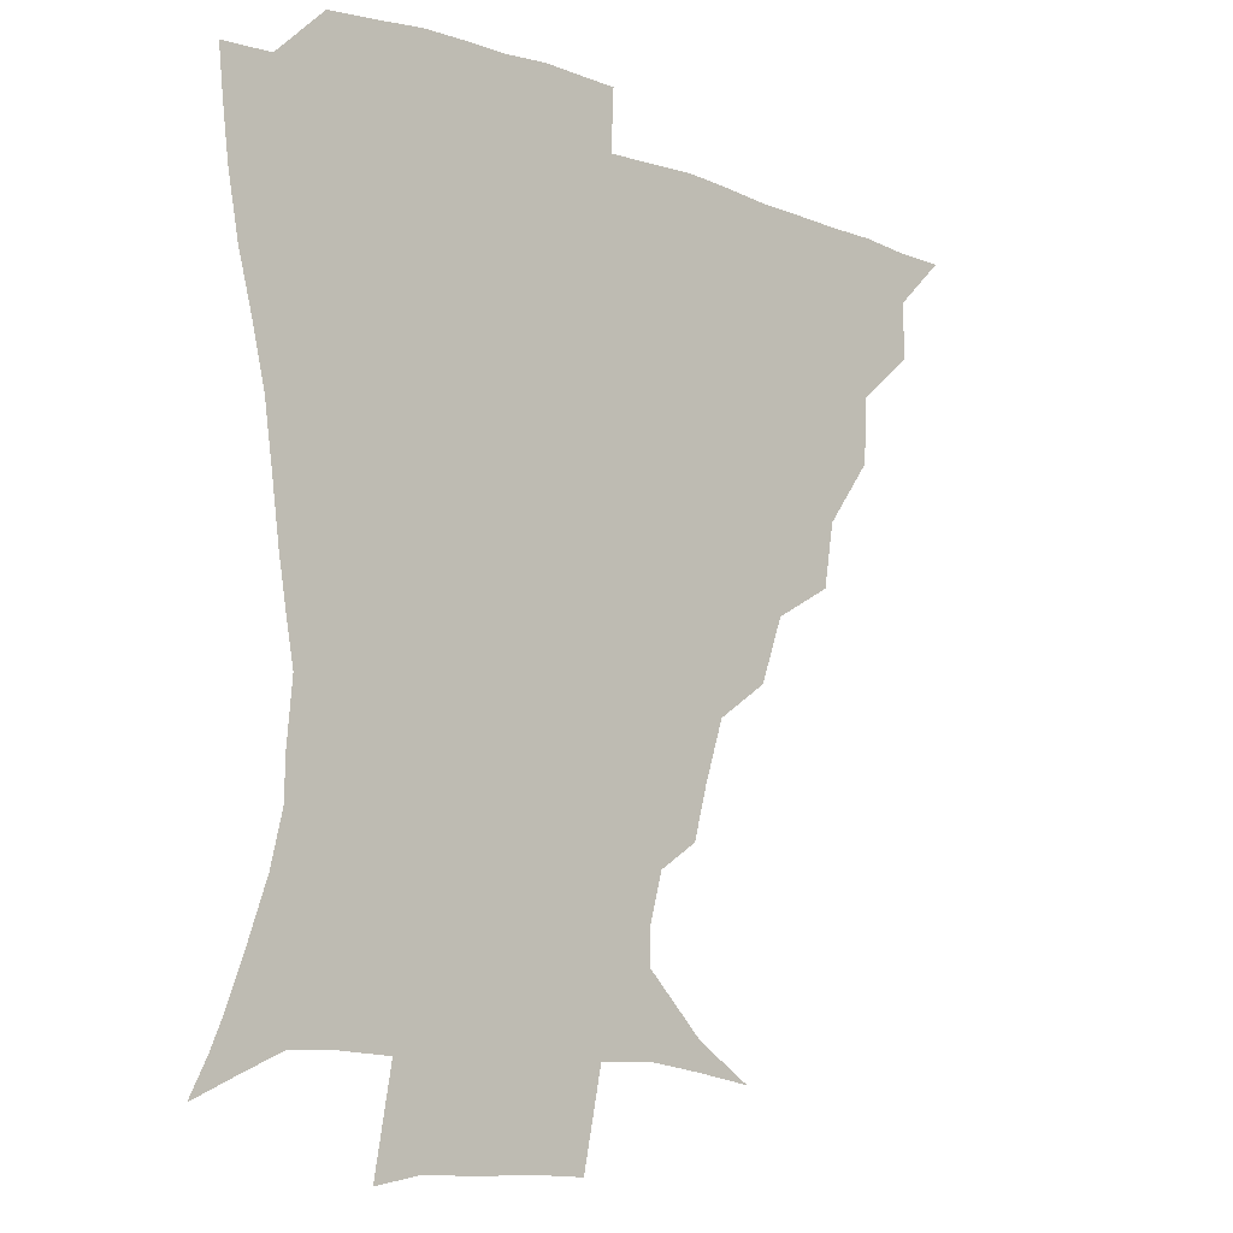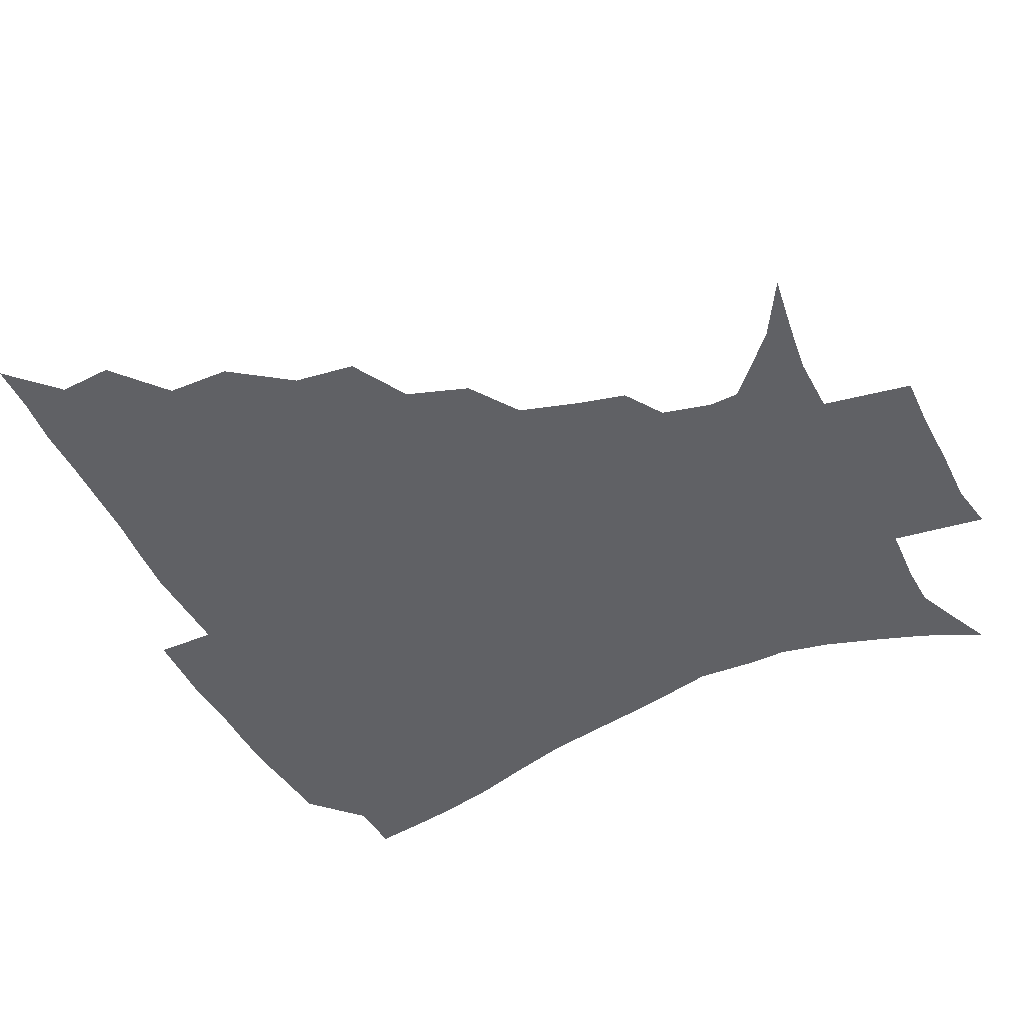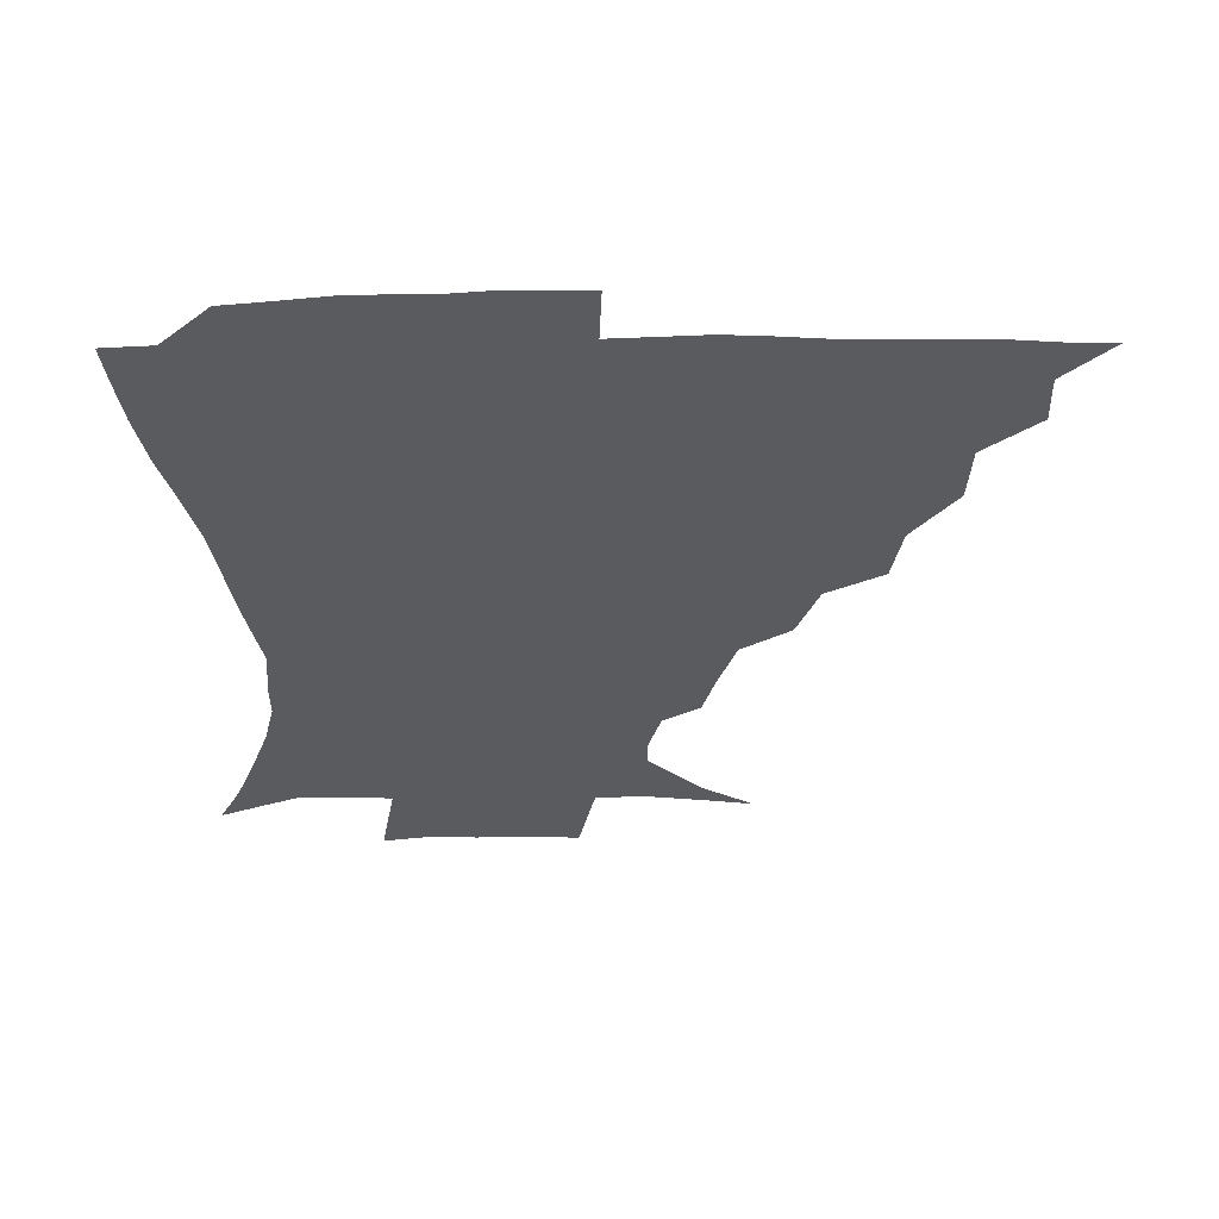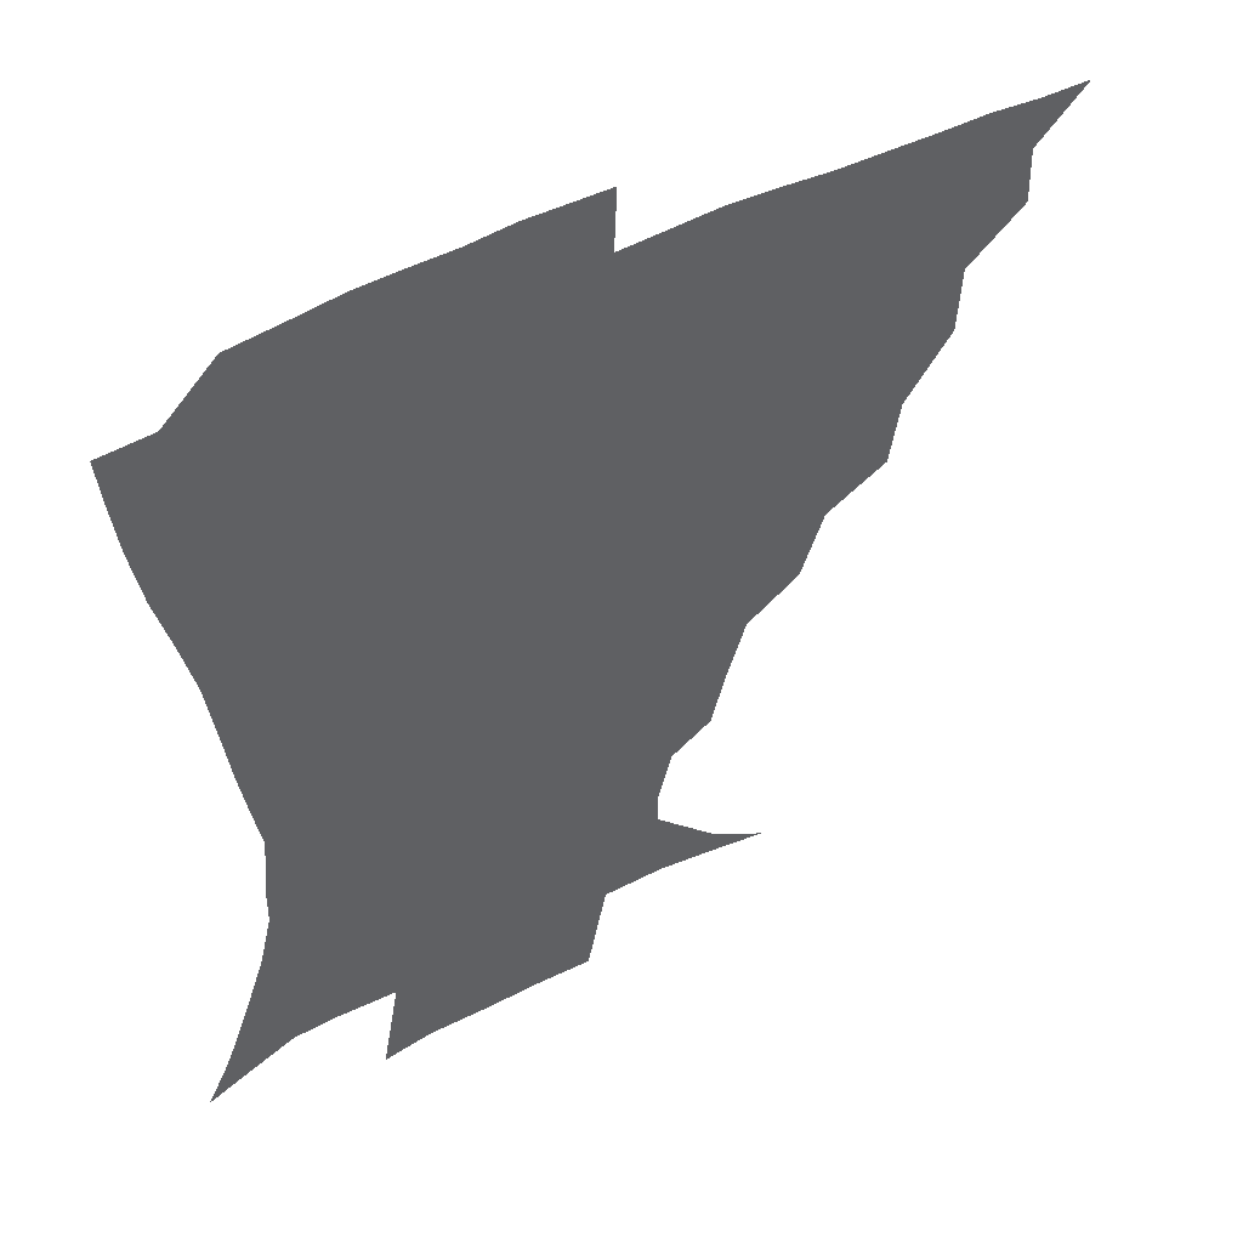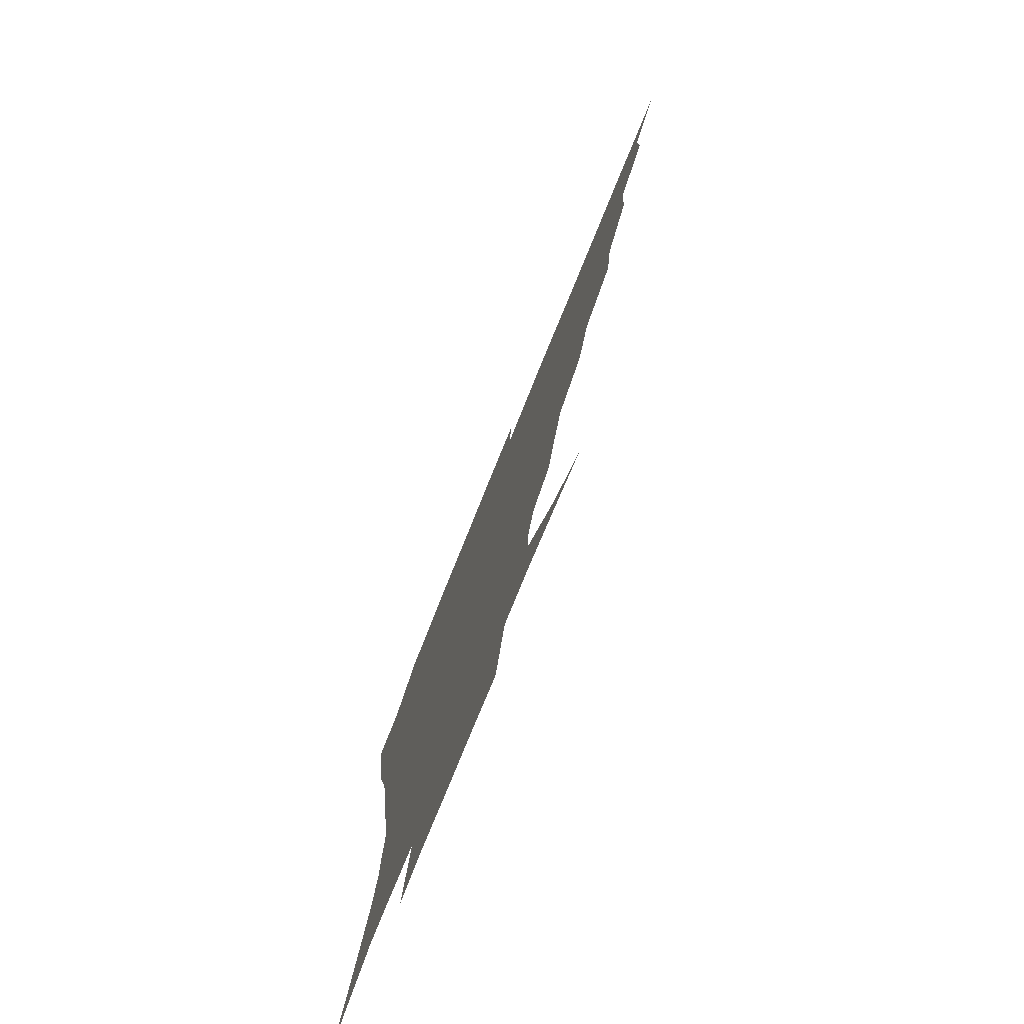
<metadata>
{"format":"obj","ext":"obj","renderer":"f3d","projection":"perspective","resolution":1024,"background":"white","views":[{"elev":-10.8,"azim":136.8,"up":"+Y"},{"elev":-49.8,"azim":-63.0,"up":"+Z"},{"elev":-32.8,"azim":-179.7,"up":"+Z"},{"elev":48.2,"azim":150.3,"up":"+Y"},{"elev":-77.2,"azim":-112.1,"up":"+Y"}]}
</metadata>
<code>
v 435.9 390.2 0
v 451.2 357 0
v 451.8 374.5 0
v 451.3 390.4 0
v 470.1 321.2 0
v 469 341.8 0
v 468.4 359.5 0
v 467.3 375.2 0
v 466.7 391.7 0
v 488.1 281.1 0
v 484.7 301.2 0
v 486.8 328.7 0
v 485.3 345.4 0
v 483.7 360.7 0
v 482.5 376.2 0
v 482.1 391.6 0
v 514.5 250 0
v 507.1 270.3 0
v 503.6 293.4 0
v 503.7 316.8 0
v 501.5 331.6 0
v 500.1 346.7 0
v 499.1 361.6 0
v 498.3 376.3 0
v 497.3 391.9 0
v 541.8 203.3 0
v 537.3 219.7 0
v 531.1 238.7 0
v 524.8 261.9 0
v 520.8 283.2 0
v 518.5 300.9 0
v 517.8 319.4 0
v 516.2 333.5 0
v 514.8 347.6 0
v 513.8 362.1 0
v 513.1 376.9 0
v 512.4 392.1 0
v 522.3 138.4 0
v 540.1 149.8 0
v 558.9 168.6 0
v 558.9 178.7 0
v 554.5 194.9 0
v 549.4 213.3 0
v 544.9 232.6 0
v 540.4 248.1 0
v 536.6 272 0
v 534.1 287.8 0
v 532.5 304.2 0
v 531.7 320.3 0
v 530.7 334.3 0
v 529.3 348.1 0
v 528.7 362.5 0
v 528.2 377.3 0
v 527.4 393.3 0
v 541.2 141.4 0
v 558.7 157.4 0
v 566.5 171.4 0
v 565.3 187.4 0
v 562 207.8 0
v 558.4 224.2 0
v 554.4 237.4 0
v 551.9 258.2 0
v 548.9 274.7 0
v 547.5 291.6 0
v 546.8 307.5 0
v 546 321.7 0
v 545.6 334.9 0
v 545.1 348.7 0
v 543.5 362.8 0
v 543.6 377.2 0
v 542.4 394 0
v 557.7 143.7 0
v 573 162.5 0
v 575.2 177.6 0
v 573.2 195.8 0
v 571.7 214.3 0
v 568.3 229.2 0
v 565.7 244.8 0
v 564 263.8 0
v 562.2 279.4 0
v 561.3 293.9 0
v 560.5 307.9 0
v 559.5 321.1 0
v 561 336.9 0
v 560 349.3 0
v 560 362.5 0
v 558.6 377.4 0
v 558 393.2 0
v 576.5 143.4 0
v 584.5 167 0
v 584.6 184.7 0
v 582.3 199 0
v 582.5 217.2 0
v 578.4 233.9 0
v 578 248 0
v 576 268 0
v 575.1 279.9 0
v 574.5 295 0
v 575 310.2 0
v 574.2 322.7 0
v 574.4 336.1 0
v 574 349.2 0
v 574 362.7 0
v 573.6 376.4 0
v 573.1 392.4 0
v 572.2 412 0
v 582.6 113.8 0
v 591.5 148.6 0
v 595.3 167.6 0
v 594.3 185.7 0
v 594.5 190.3 0
v 591.3 220.2 0
v 589.9 232.5 0
v 589 253.1 0
v 588.5 267.9 0
v 588.3 282.8 0
v 588.1 296.4 0
v 588.5 311 0
v 588.8 324.2 0
v 588.5 336.2 0
v 588.8 349.5 0
v 588.3 362.9 0
v 587.6 377.3 0
v 586.6 393.8 0
v 584.6 412.1 0
v 600.1 114.5 0
v 604.2 148.1 0
v 606.4 169.9 0
v 605.1 186.2 0
v 604.5 205.7 0
v 602 222.9 0
v 602.6 236.3 0
v 600.6 253.2 0
v 601 268.5 0
v 601.2 282.2 0
v 601.4 295 0
v 601.8 310.1 0
v 602.2 323.2 0
v 602.8 336.7 0
v 602.9 349.6 0
v 602.8 362.9 0
v 602 377.6 0
v 600.8 393.4 0
v 597.7 412.3 0
v 618.4 114.1 0
v 617.4 147.9 0
v 616.9 170.9 0
v 616.6 189.9 0
v 614.9 206.6 0
v 613.7 221.3 0
v 612.9 238.9 0
v 613.3 252.4 0
v 613 268.3 0
v 613.8 282.3 0
v 614.6 296.6 0
v 615.3 310.3 0
v 616.2 324.2 0
v 616.7 336.8 0
v 617.1 349.6 0
v 617.2 363.1 0
v 616.7 377.1 0
v 615.8 391.8 0
v 612 410.9 0
v 636.3 114.5 0
v 631.9 143.8 0
v 628.1 169.7 0
v 627.4 189.3 0
v 624.9 206.8 0
v 624.6 224.1 0
v 624.7 236.4 0
v 624.6 253 0
v 625 267.5 0
v 626.1 282.5 0
v 627.3 295.4 0
v 628.4 310 0
v 629.4 323.7 0
v 630.3 336.1 0
v 632 349.9 0
v 632.5 362.8 0
v 631.5 376.7 0
v 630.5 391.3 0
v 626.2 410.8 0
v 651.5 111.8 0
v 646 143 0
v 640.2 167.6 0
v 637.3 190.7 0
v 636.2 205.5 0
v 635.7 220.4 0
v 635.6 235 0
v 635.9 250.1 0
v 636.9 264.1 0
v 638.1 279.3 0
v 639.4 294.3 0
v 640.8 310.9 0
v 642.5 322.7 0
v 643.6 334.8 0
v 645.7 350.2 0
v 646.4 362.7 0
v 646.4 375.9 0
v 646.1 389.4 0
v 640.7 410.3 0
v 664.6 144 0
v 654.2 165.2 0
v 649 185.6 0
v 646.7 202.6 0
v 645.6 219 0
v 646 232.7 0
v 646.7 246.9 0
v 648.3 259.7 0
v 649.1 277.3 0
v 650.9 293.7 0
v 653 307.5 0
v 655.1 322 0
v 657.1 335.2 0
v 658.8 349.2 0
v 660.1 362.4 0
v 660.6 375.7 0
v 660 389.7 0
v 656.4 408.2 0
v 678.5 143.5 0
v 668.9 160.7 0
v 661.2 180.8 0
v 659 195.3 0
v 656.1 213.4 0
v 656 227.8 0
v 656.8 242.3 0
v 658.3 256.5 0
v 659.8 272.9 0
v 661.7 289.3 0
v 664.5 303.1 0
v 666.9 320.4 0
v 669.8 333.1 0
v 672 348.3 0
v 673.8 361.7 0
v 674.9 375.4 0
v 674.2 390.4 0
v 672.5 406.3 0
v 693.8 136.7 0
v 683.9 153.6 0
v 675.4 172.7 0
v 671.3 188.2 0
v 667.2 205.4 0
v 666.5 219.2 0
v 667.6 232.2 0
v 667.9 248.7 0
v 669.5 266.2 0
v 672.3 281 0
v 675.1 297.1 0
v 677.8 315 0
v 682.2 328.4 0
v 684.7 346 0
v 687.7 360.1 0
v 689.3 375 0
v 688.9 390.3 0
v 706.3 130.9 0
v 700.5 142.2 0
v 696.3 151.9 0
v 690.9 166.5 0
v 684.5 185.2 0
v 680.5 201.8 0
v 680.4 214.1 0
v 678.6 234.2 0
v 681.1 248.3 0
v 683.7 264.1 0
v 686.2 282.4 0
v 689.1 302.3 0
v 693.5 321 0
v 698.1 338.4 0
v 701.7 357.8 0
v 703.8 374.1 0
v 705.3 389.2 0
v 721 391 0
f 3 4 1
f 6 7 2
f 2 7 3
f 7 8 3
f 3 8 4
f 8 9 4
f 11 12 5
f 5 12 6
f 12 13 6
f 6 13 7
f 13 14 7
f 7 14 8
f 14 15 8
f 8 15 9
f 15 16 9
f 18 19 10
f 10 19 11
f 19 20 11
f 11 20 12
f 20 21 12
f 12 21 13
f 21 22 13
f 13 22 14
f 22 23 14
f 14 23 15
f 23 24 15
f 15 24 16
f 24 25 16
f 28 29 17
f 17 29 18
f 29 30 18
f 18 30 19
f 30 31 19
f 19 31 20
f 31 32 20
f 20 32 21
f 32 33 21
f 21 33 22
f 33 34 22
f 22 34 23
f 34 35 23
f 23 35 24
f 35 36 24
f 24 36 25
f 36 37 25
f 42 43 26
f 26 43 27
f 43 44 27
f 27 44 28
f 44 45 28
f 28 45 29
f 45 46 29
f 29 46 30
f 46 47 30
f 30 47 31
f 47 48 31
f 31 48 32
f 48 49 32
f 32 49 33
f 49 50 33
f 33 50 34
f 50 51 34
f 34 51 35
f 51 52 35
f 35 52 36
f 52 53 36
f 36 53 37
f 53 54 37
f 38 55 39
f 55 56 39
f 39 56 40
f 56 57 40
f 40 57 41
f 57 58 41
f 41 58 42
f 58 59 42
f 42 59 43
f 59 60 43
f 43 60 44
f 60 61 44
f 44 61 45
f 61 62 45
f 45 62 46
f 62 63 46
f 46 63 47
f 63 64 47
f 47 64 48
f 64 65 48
f 48 65 49
f 65 66 49
f 49 66 50
f 66 67 50
f 50 67 51
f 67 68 51
f 51 68 52
f 68 69 52
f 52 69 53
f 69 70 53
f 53 70 54
f 70 71 54
f 55 72 56
f 72 73 56
f 56 73 57
f 73 74 57
f 57 74 58
f 74 75 58
f 58 75 59
f 75 76 59
f 59 76 60
f 76 77 60
f 60 77 61
f 77 78 61
f 61 78 62
f 78 79 62
f 62 79 63
f 79 80 63
f 63 80 64
f 80 81 64
f 64 81 65
f 81 82 65
f 65 82 66
f 82 83 66
f 66 83 67
f 83 84 67
f 67 84 68
f 84 85 68
f 68 85 69
f 85 86 69
f 69 86 70
f 86 87 70
f 70 87 71
f 87 88 71
f 72 89 73
f 89 90 73
f 73 90 74
f 90 91 74
f 74 91 75
f 91 92 75
f 75 92 76
f 92 93 76
f 76 93 77
f 93 94 77
f 77 94 78
f 94 95 78
f 78 95 79
f 95 96 79
f 79 96 80
f 96 97 80
f 80 97 81
f 97 98 81
f 81 98 82
f 98 99 82
f 82 99 83
f 99 100 83
f 83 100 84
f 100 101 84
f 84 101 85
f 101 102 85
f 85 102 86
f 102 103 86
f 86 103 87
f 103 104 87
f 87 104 88
f 104 105 88
f 107 108 89
f 89 108 90
f 108 109 90
f 90 109 91
f 109 110 91
f 91 110 92
f 110 111 92
f 92 111 93
f 111 112 93
f 93 112 94
f 112 113 94
f 94 113 95
f 113 114 95
f 95 114 96
f 114 115 96
f 96 115 97
f 115 116 97
f 97 116 98
f 116 117 98
f 98 117 99
f 117 118 99
f 99 118 100
f 118 119 100
f 100 119 101
f 119 120 101
f 101 120 102
f 120 121 102
f 102 121 103
f 121 122 103
f 103 122 104
f 122 123 104
f 104 123 105
f 123 124 105
f 105 124 106
f 124 125 106
f 107 126 108
f 126 127 108
f 108 127 109
f 127 128 109
f 109 128 110
f 128 129 110
f 110 129 111
f 129 130 111
f 111 130 112
f 130 131 112
f 112 131 113
f 131 132 113
f 113 132 114
f 132 133 114
f 114 133 115
f 133 134 115
f 115 134 116
f 134 135 116
f 116 135 117
f 135 136 117
f 117 136 118
f 136 137 118
f 118 137 119
f 137 138 119
f 119 138 120
f 138 139 120
f 120 139 121
f 139 140 121
f 121 140 122
f 140 141 122
f 122 141 123
f 141 142 123
f 123 142 124
f 142 143 124
f 124 143 125
f 143 144 125
f 126 145 127
f 145 146 127
f 127 146 128
f 146 147 128
f 128 147 129
f 147 148 129
f 129 148 130
f 148 149 130
f 130 149 131
f 149 150 131
f 131 150 132
f 150 151 132
f 132 151 133
f 151 152 133
f 133 152 134
f 152 153 134
f 134 153 135
f 153 154 135
f 135 154 136
f 154 155 136
f 136 155 137
f 155 156 137
f 137 156 138
f 156 157 138
f 138 157 139
f 157 158 139
f 139 158 140
f 158 159 140
f 140 159 141
f 159 160 141
f 141 160 142
f 160 161 142
f 142 161 143
f 161 162 143
f 143 162 144
f 162 163 144
f 145 164 146
f 164 165 146
f 146 165 147
f 165 166 147
f 147 166 148
f 166 167 148
f 148 167 149
f 167 168 149
f 149 168 150
f 168 169 150
f 150 169 151
f 169 170 151
f 151 170 152
f 170 171 152
f 152 171 153
f 171 172 153
f 153 172 154
f 172 173 154
f 154 173 155
f 173 174 155
f 155 174 156
f 174 175 156
f 156 175 157
f 175 176 157
f 157 176 158
f 176 177 158
f 158 177 159
f 177 178 159
f 159 178 160
f 178 179 160
f 160 179 161
f 179 180 161
f 161 180 162
f 180 181 162
f 162 181 163
f 181 182 163
f 164 183 165
f 183 184 165
f 165 184 166
f 184 185 166
f 166 185 167
f 185 186 167
f 167 186 168
f 186 187 168
f 168 187 169
f 187 188 169
f 169 188 170
f 188 189 170
f 170 189 171
f 189 190 171
f 171 190 172
f 190 191 172
f 172 191 173
f 191 192 173
f 173 192 174
f 192 193 174
f 174 193 175
f 193 194 175
f 175 194 176
f 194 195 176
f 176 195 177
f 195 196 177
f 177 196 178
f 196 197 178
f 178 197 179
f 197 198 179
f 179 198 180
f 198 199 180
f 180 199 181
f 199 200 181
f 181 200 182
f 200 201 182
f 184 202 185
f 202 203 185
f 185 203 186
f 203 204 186
f 186 204 187
f 204 205 187
f 187 205 188
f 205 206 188
f 188 206 189
f 206 207 189
f 189 207 190
f 207 208 190
f 190 208 191
f 208 209 191
f 191 209 192
f 209 210 192
f 192 210 193
f 210 211 193
f 193 211 194
f 211 212 194
f 194 212 195
f 212 213 195
f 195 213 196
f 213 214 196
f 196 214 197
f 214 215 197
f 197 215 198
f 215 216 198
f 198 216 199
f 216 217 199
f 199 217 200
f 217 218 200
f 200 218 201
f 218 219 201
f 202 220 203
f 220 221 203
f 203 221 204
f 221 222 204
f 204 222 205
f 222 223 205
f 205 223 206
f 223 224 206
f 206 224 207
f 224 225 207
f 207 225 208
f 225 226 208
f 208 226 209
f 226 227 209
f 209 227 210
f 227 228 210
f 210 228 211
f 228 229 211
f 211 229 212
f 229 230 212
f 212 230 213
f 230 231 213
f 213 231 214
f 231 232 214
f 214 232 215
f 232 233 215
f 215 233 216
f 233 234 216
f 216 234 217
f 234 235 217
f 217 235 218
f 235 236 218
f 218 236 219
f 236 237 219
f 220 238 221
f 238 239 221
f 221 239 222
f 239 240 222
f 222 240 223
f 240 241 223
f 223 241 224
f 241 242 224
f 224 242 225
f 242 243 225
f 225 243 226
f 243 244 226
f 226 244 227
f 244 245 227
f 227 245 228
f 245 246 228
f 228 246 229
f 246 247 229
f 229 247 230
f 247 248 230
f 230 248 231
f 248 249 231
f 231 249 232
f 249 250 232
f 232 250 233
f 250 251 233
f 233 251 234
f 251 252 234
f 234 252 235
f 252 253 235
f 235 253 236
f 253 254 236
f 236 254 237
f 238 255 239
f 255 256 239
f 239 256 240
f 256 257 240
f 240 257 241
f 257 258 241
f 241 258 242
f 258 259 242
f 242 259 243
f 259 260 243
f 243 260 244
f 260 261 244
f 244 261 245
f 261 262 245
f 245 262 246
f 262 263 246
f 246 263 247
f 263 264 247
f 247 264 248
f 264 265 248
f 248 265 249
f 265 266 249
f 249 266 250
f 266 267 250
f 250 267 251
f 267 268 251
f 251 268 252
f 268 269 252
f 252 269 253
f 269 270 253
f 253 270 254
f 270 271 254

</code>
